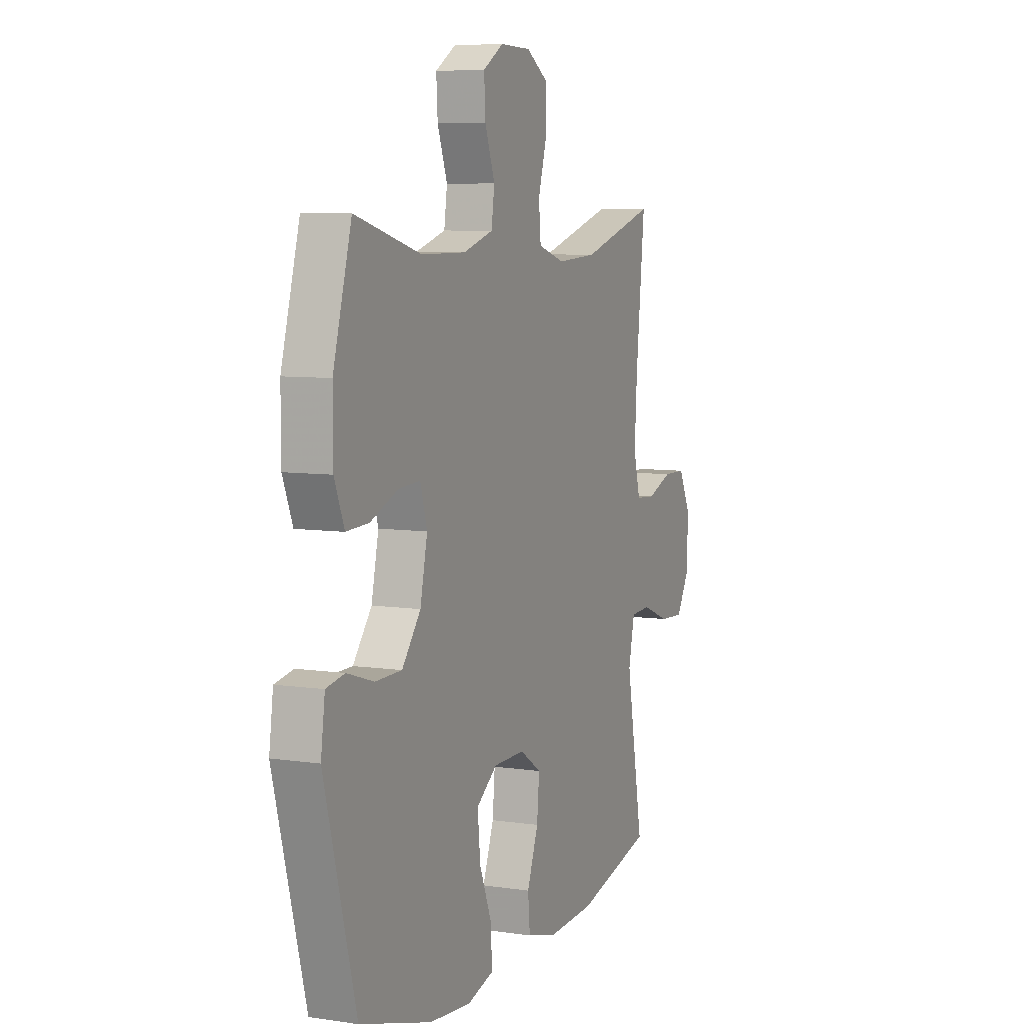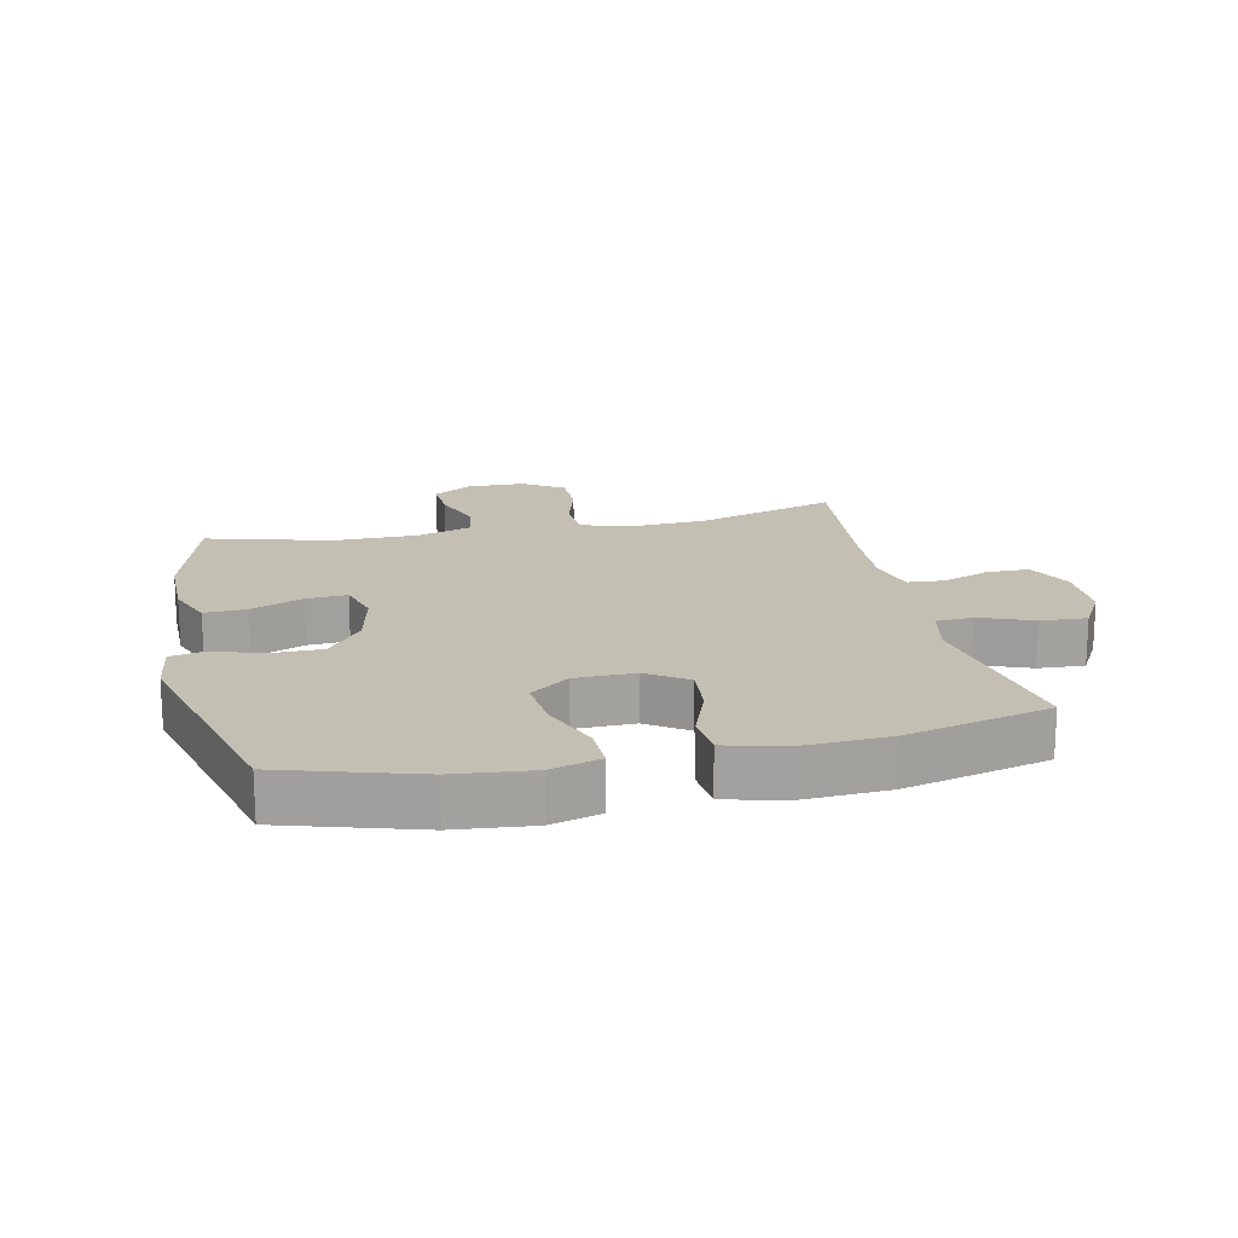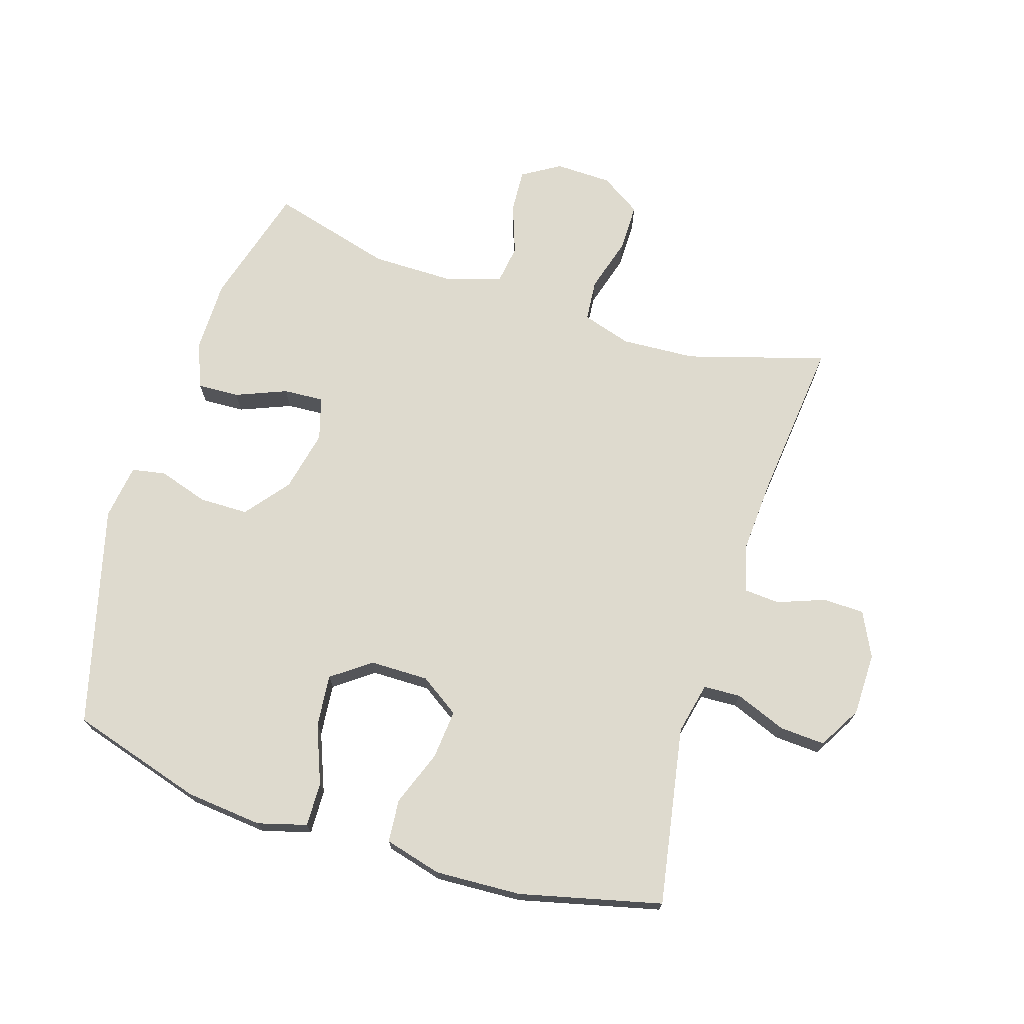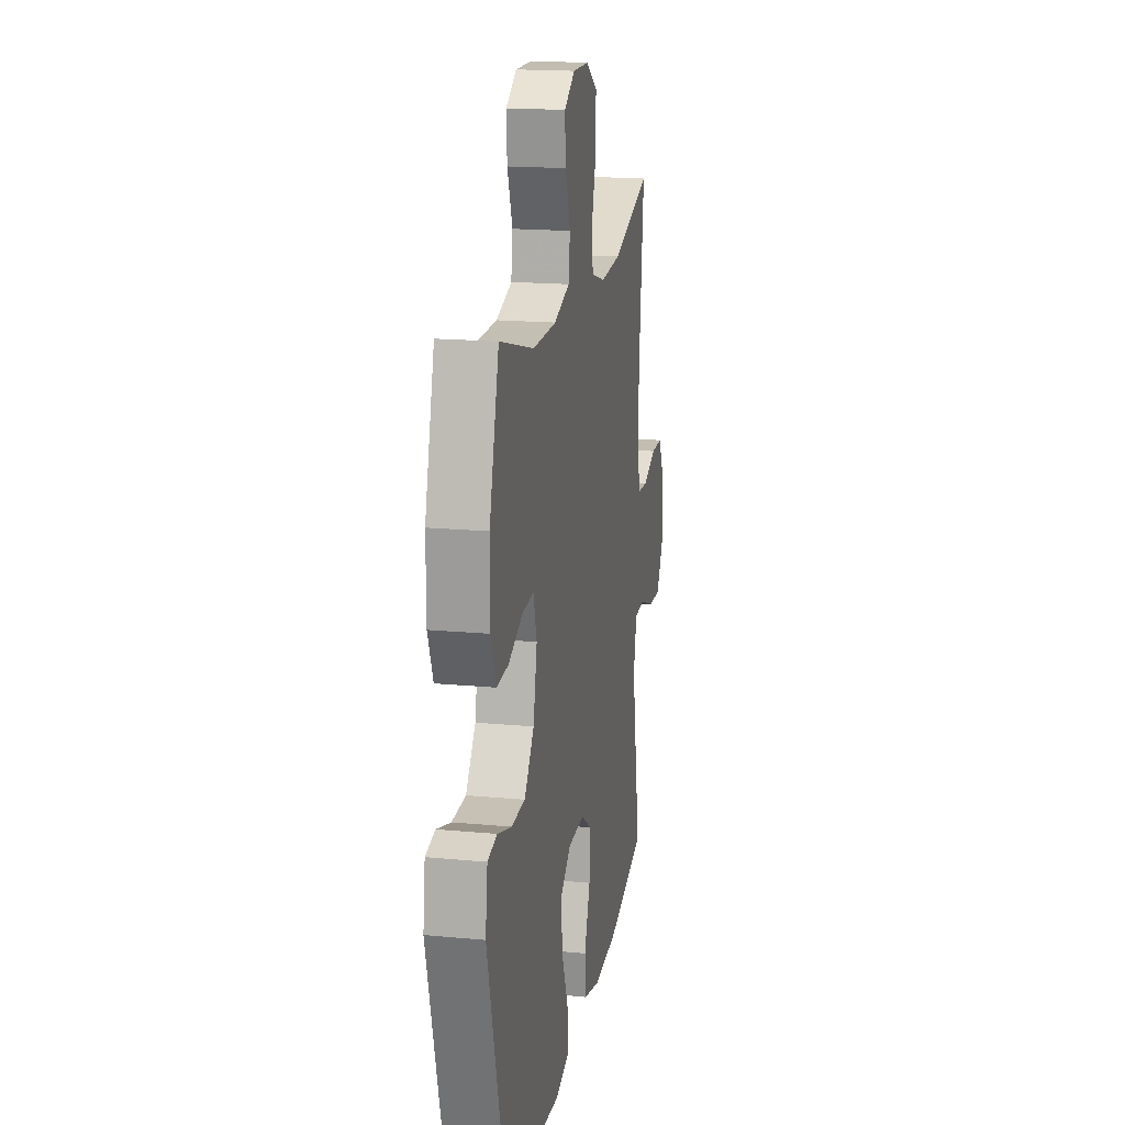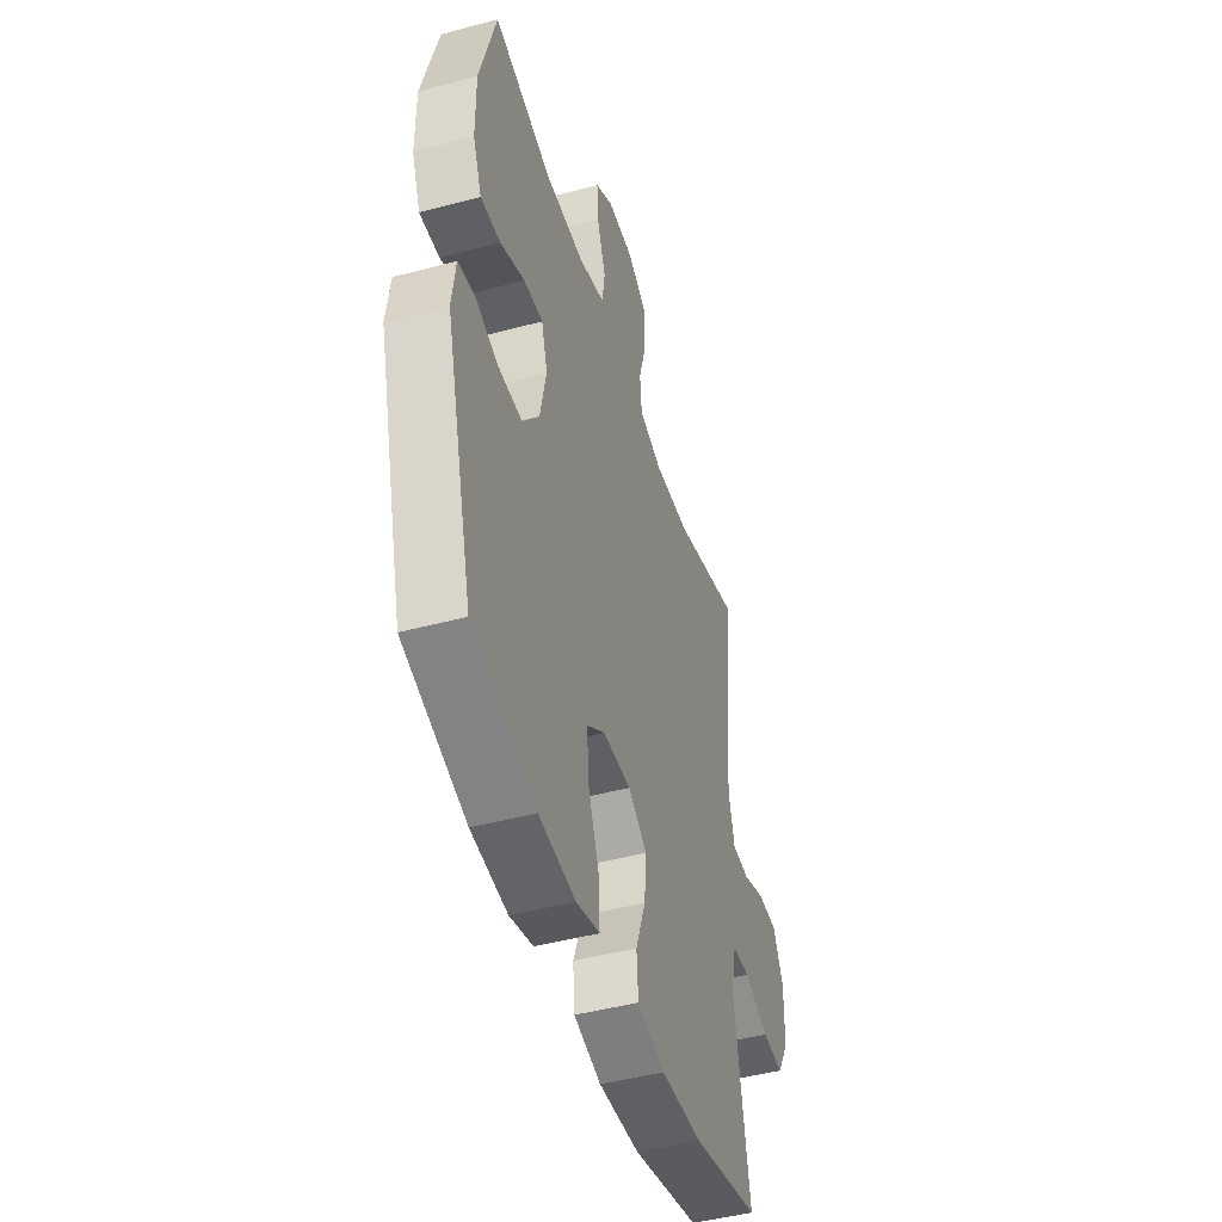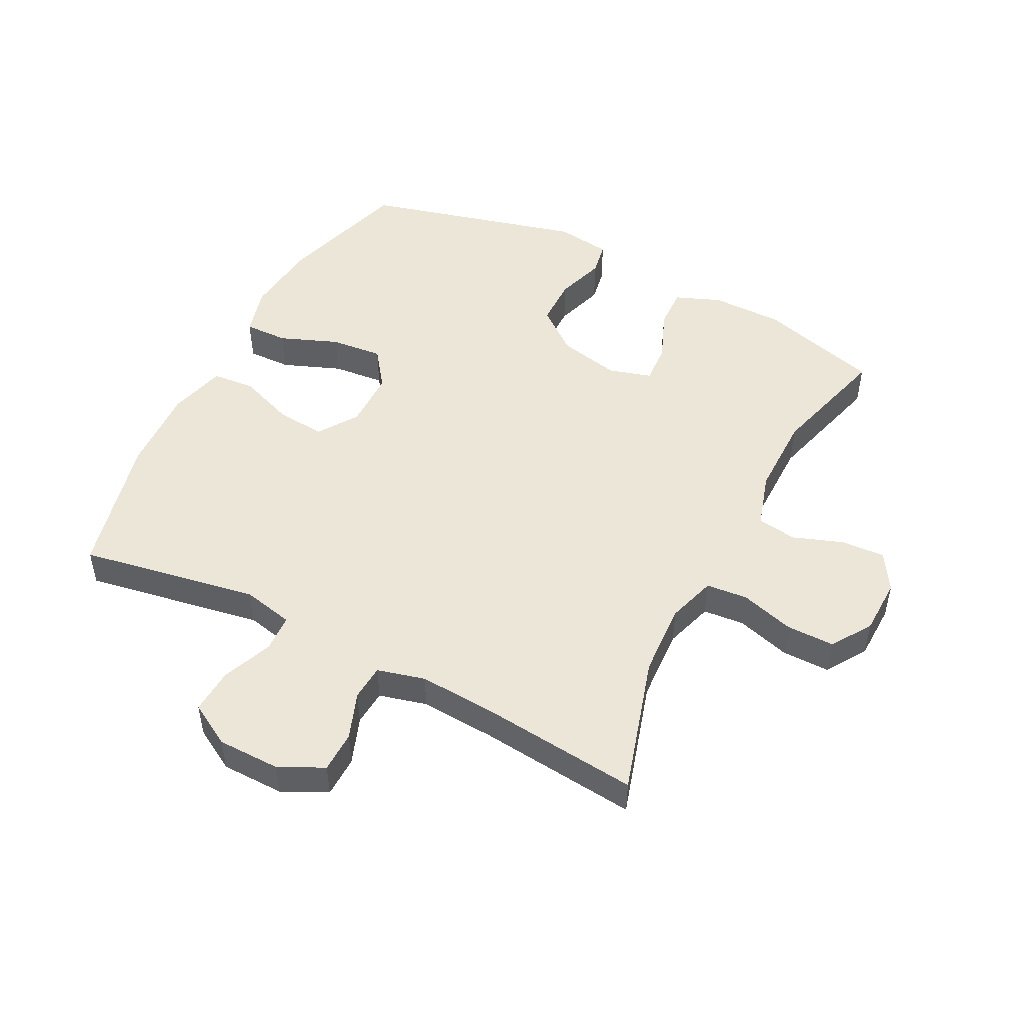
<metadata>
{"format":"obj","ext":"obj","renderer":"f3d","projection":"perspective","resolution":1024,"background":"white","views":[{"elev":7.2,"azim":113.3,"up":"+Z"},{"elev":17.9,"azim":167.7,"up":"+Y"},{"elev":71.3,"azim":-162.4,"up":"+Y"},{"elev":17.9,"azim":100.4,"up":"+Z"},{"elev":-45.9,"azim":107.1,"up":"+Z"},{"elev":49.4,"azim":-62.7,"up":"+Y"}]}
</metadata>
<code>
v 0.5 0.07 0.5
v 0.554 0.07 0.307
v 0.554 0.07 0.192
v 0.525 0.07 0.12
v 0.459 0.07 0.123
v 0.378 0.07 0.156
v 0.314 0.07 0.16
v 0.294 0.07 0.092
v 0.315 0.07 -0.006
v 0.37 0.07 -0.076
v 0.448 0.07 -0.077
v 0.527 0.07 -0.052
v 0.581 0.07 -0.062
v 0.593 0.07 -0.15
v 0.5 0.07 -0.5
v 0.289 0.07 -0.563
v 0.167 0.07 -0.575
v 0.089 0.07 -0.553
v 0.091 0.07 -0.483
v 0.128 0.07 -0.39
v 0.136 0.07 -0.307
v 0.075 0.07 -0.262
v -0.018 0.07 -0.261
v -0.081 0.07 -0.303
v -0.074 0.07 -0.381
v -0.041 0.07 -0.47
v -0.047 0.07 -0.538
v -0.138 0.07 -0.562
v -0.275 0.07 -0.555
v -0.5 0.07 -0.5
v -0.449 0.07 -0.216
v -0.467 0.07 -0.134
v -0.526 0.07 -0.131
v -0.608 0.07 -0.163
v -0.68 0.07 -0.167
v -0.719 0.07 -0.099
v -0.72 0.07 0.001
v -0.685 0.07 0.072
v -0.619 0.07 0.073
v -0.544 0.07 0.045
v -0.487 0.07 0.049
v -0.467 0.07 0.125
v -0.474 0.07 0.244
v -0.5 0.07 0.5
v -0.28 0.07 0.434
v -0.162 0.07 0.427
v -0.084 0.07 0.451
v -0.078 0.07 0.517
v -0.103 0.07 0.603
v -0.103 0.07 0.68
v -0.039 0.07 0.721
v 0.051 0.07 0.723
v 0.111 0.07 0.686
v 0.107 0.07 0.617
v 0.078 0.07 0.537
v 0.087 0.07 0.474
v 0.175 0.07 0.447
v 0.306 0.07 0.447
v 0.5 0 0.5
v 0.554 0 0.307
v 0.554 0 0.192
v 0.525 0 0.12
v 0.459 0 0.123
v 0.378 0 0.156
v 0.314 0 0.16
v 0.294 0 0.092
v 0.315 0 -0.006
v 0.37 0 -0.076
v 0.448 0 -0.077
v 0.527 0 -0.052
v 0.581 0 -0.062
v 0.593 0 -0.15
v 0.5 0 -0.5
v 0.289 0 -0.563
v 0.167 0 -0.575
v 0.089 0 -0.553
v 0.091 0 -0.483
v 0.128 0 -0.39
v 0.136 0 -0.307
v 0.075 0 -0.262
v -0.018 0 -0.261
v -0.081 0 -0.303
v -0.074 0 -0.381
v -0.041 0 -0.47
v -0.047 0 -0.538
v -0.138 0 -0.562
v -0.275 0 -0.555
v -0.5 0 -0.5
v -0.449 0 -0.216
v -0.467 0 -0.134
v -0.526 0 -0.131
v -0.608 0 -0.163
v -0.68 0 -0.167
v -0.719 0 -0.099
v -0.72 0 0.001
v -0.685 0 0.072
v -0.619 0 0.073
v -0.544 0 0.045
v -0.487 0 0.049
v -0.467 0 0.125
v -0.474 0 0.244
v -0.5 0 0.5
v -0.28 0 0.434
v -0.162 0 0.427
v -0.084 0 0.451
v -0.078 0 0.517
v -0.103 0 0.603
v -0.103 0 0.68
v -0.039 0 0.721
v 0.051 0 0.723
v 0.111 0 0.686
v 0.107 0 0.617
v 0.078 0 0.537
v 0.087 0 0.474
v 0.175 0 0.447
v 0.306 0 0.447
f 52 53 54 55
f 52 55 56
f 51 52 56
f 48 49 50 51
f 47 48 51 56
f 46 47 56 57
f 43 44 45
f 42 43 45 46
f 41 42 46 57
f 37 38 39 40
f 37 40 41
f 36 37 41
f 33 34 35 36
f 32 33 36 41
f 31 32 41 57
f 25 26 27 28
f 24 25 28 29
f 17 18 19 20
f 17 20 21
f 16 17 21
f 15 16 21
f 14 15 21 22
f 11 12 13 14
f 10 11 14 22
f 3 4 5 6
f 3 6 7
f 58 1 2 3
f 58 3 7
f 57 58 7 8
f 31 57 8 9
f 24 29 30 31
f 23 24 31 9
f 9 10 22 23
f 113 112 111 110
f 114 113 110
f 114 110 109
f 109 108 107 106
f 114 109 106 105
f 115 114 105 104
f 103 102 101
f 104 103 101 100
f 115 104 100 99
f 98 97 96 95
f 99 98 95
f 99 95 94
f 94 93 92 91
f 99 94 91 90
f 115 99 90 89
f 86 85 84 83
f 87 86 83 82
f 78 77 76 75
f 79 78 75
f 79 75 74
f 79 74 73
f 80 79 73 72
f 72 71 70 69
f 80 72 69 68
f 64 63 62 61
f 65 64 61
f 61 60 59 116
f 65 61 116
f 66 65 116 115
f 67 66 115 89
f 89 88 87 82
f 67 89 82 81
f 81 80 68 67
f 1 59 60 2
f 2 60 61 3
f 3 61 62 4
f 4 62 63 5
f 5 63 64 6
f 6 64 65 7
f 7 65 66 8
f 8 66 67 9
f 9 67 68 10
f 10 68 69 11
f 11 69 70 12
f 12 70 71 13
f 13 71 72 14
f 14 72 73 15
f 15 73 74 16
f 16 74 75 17
f 17 75 76 18
f 18 76 77 19
f 19 77 78 20
f 20 78 79 21
f 21 79 80 22
f 22 80 81 23
f 23 81 82 24
f 24 82 83 25
f 25 83 84 26
f 26 84 85 27
f 27 85 86 28
f 28 86 87 29
f 29 87 88 30
f 30 88 89 31
f 31 89 90 32
f 32 90 91 33
f 33 91 92 34
f 34 92 93 35
f 35 93 94 36
f 36 94 95 37
f 37 95 96 38
f 38 96 97 39
f 39 97 98 40
f 40 98 99 41
f 41 99 100 42
f 42 100 101 43
f 43 101 102 44
f 44 102 103 45
f 45 103 104 46
f 46 104 105 47
f 47 105 106 48
f 48 106 107 49
f 49 107 108 50
f 50 108 109 51
f 51 109 110 52
f 52 110 111 53
f 53 111 112 54
f 54 112 113 55
f 55 113 114 56
f 56 114 115 57
f 57 115 116 58
f 58 116 59 1

</code>
